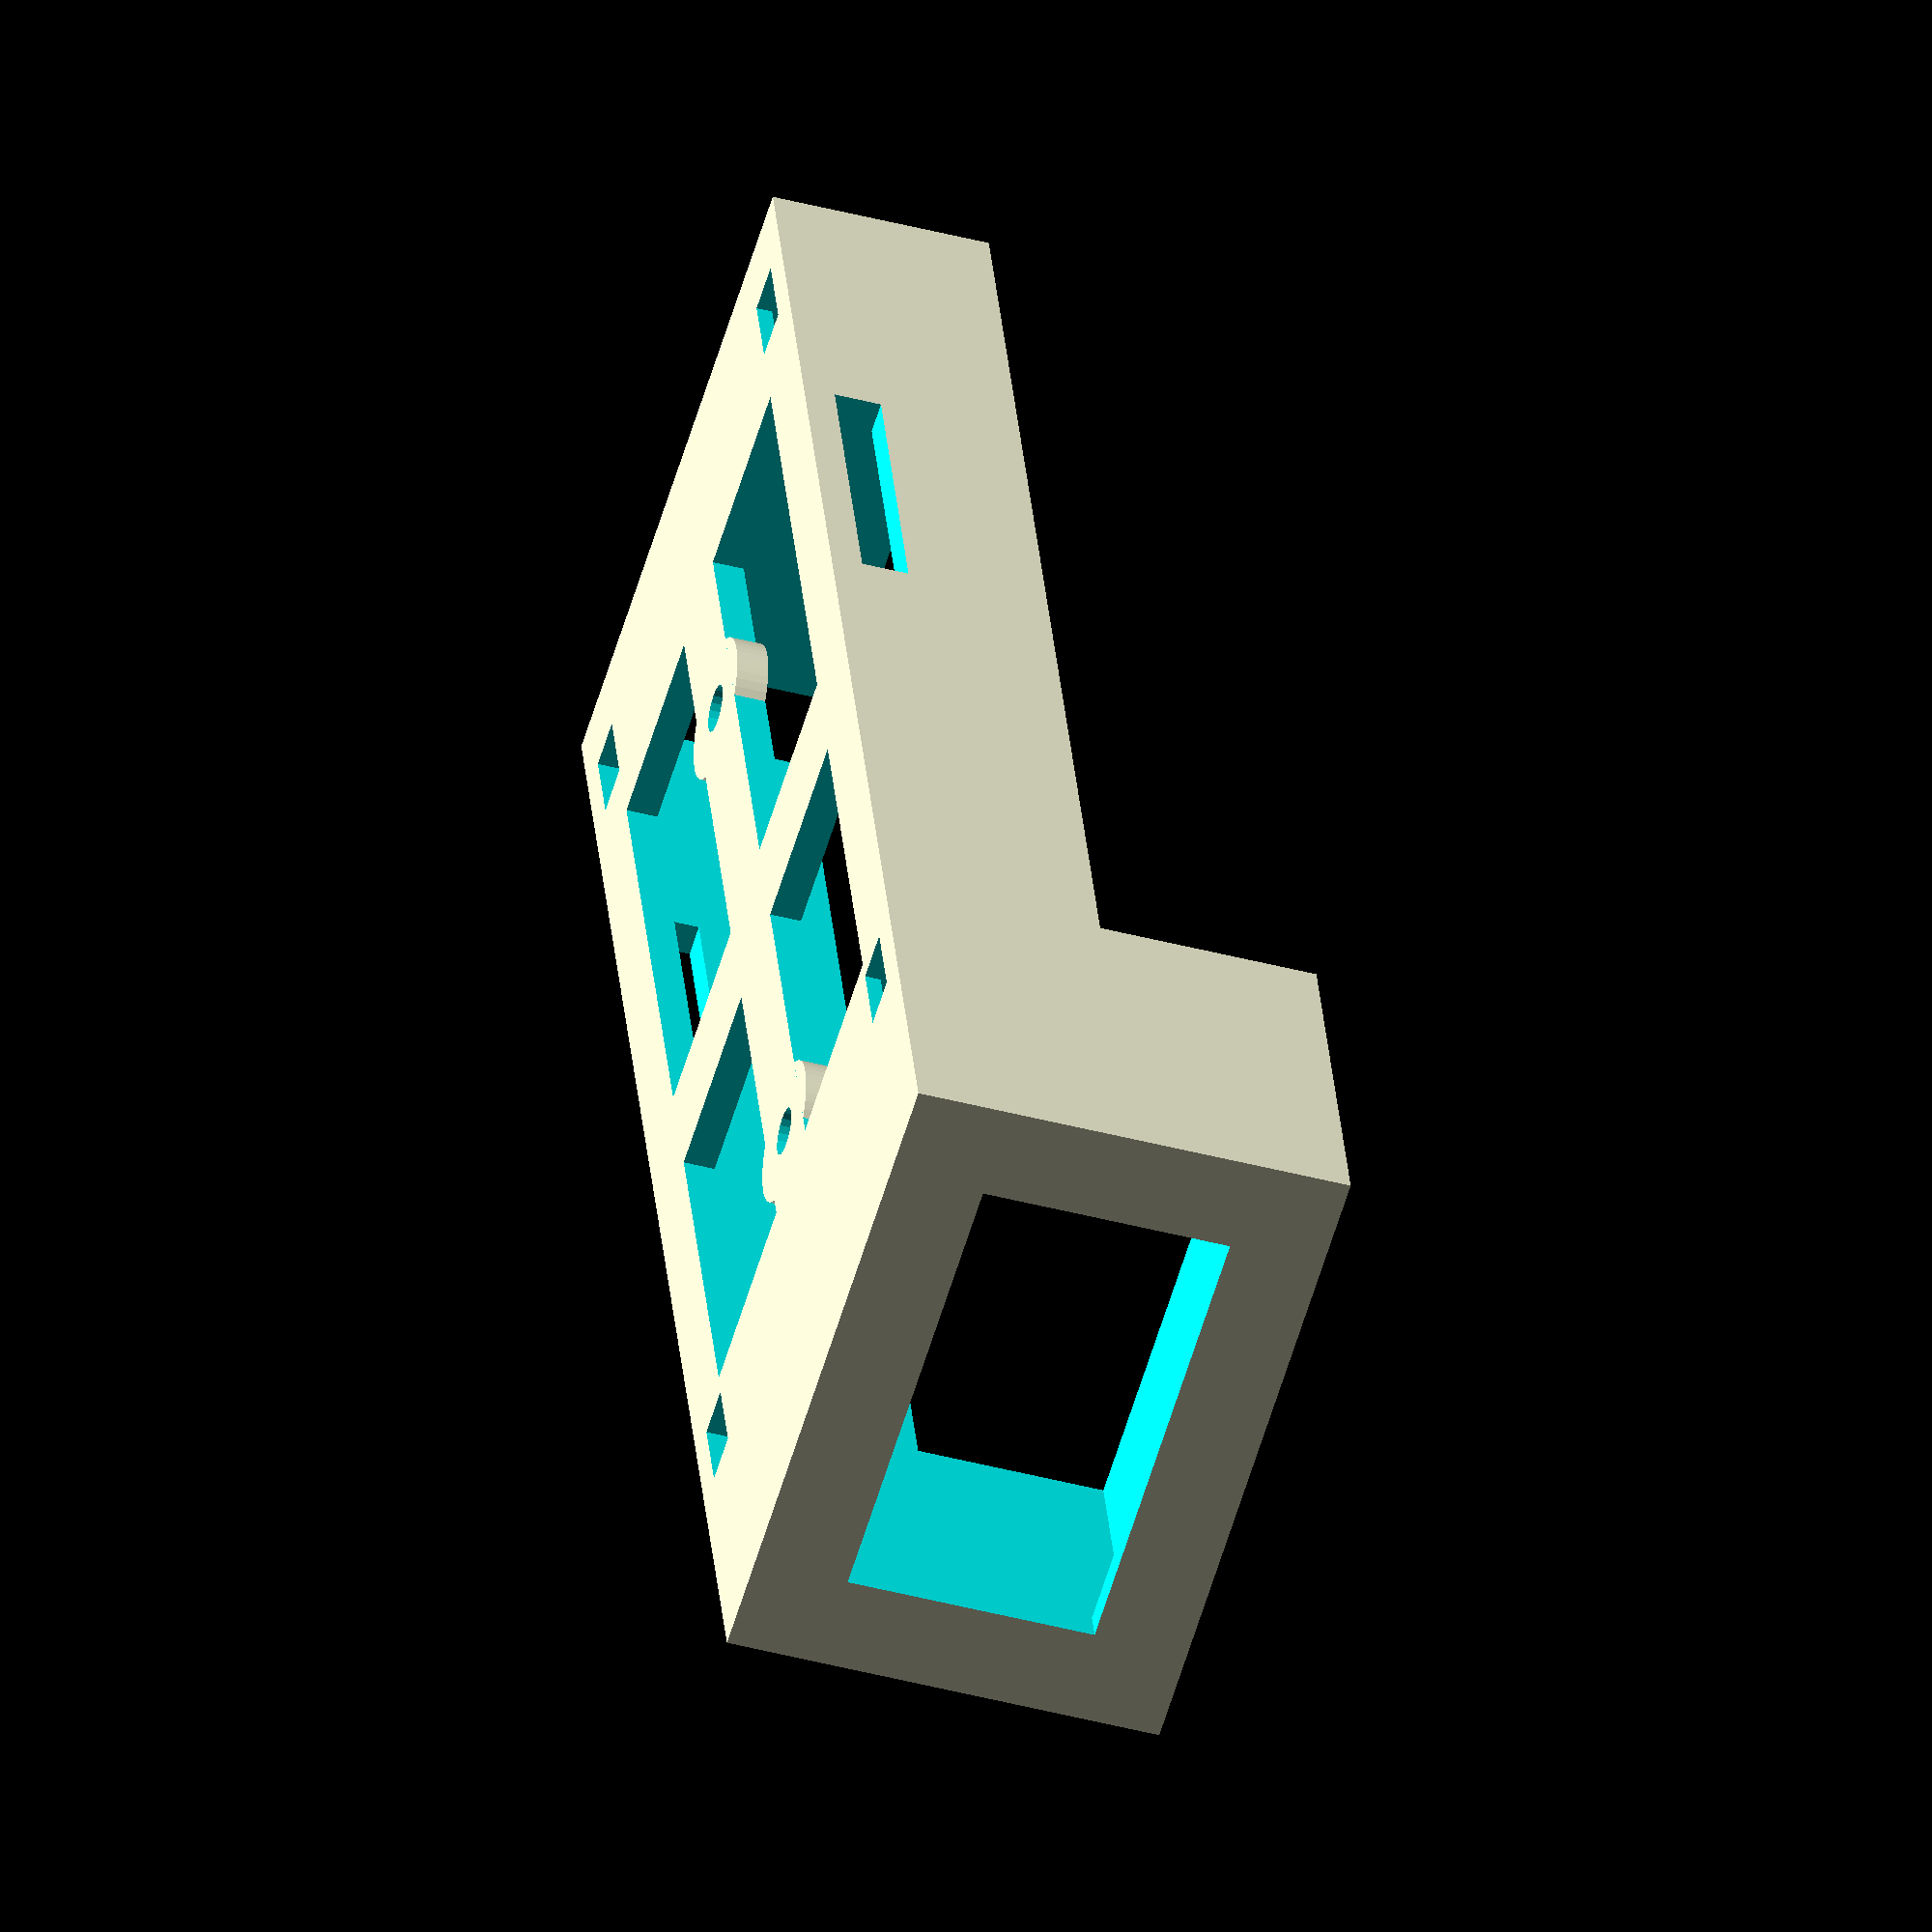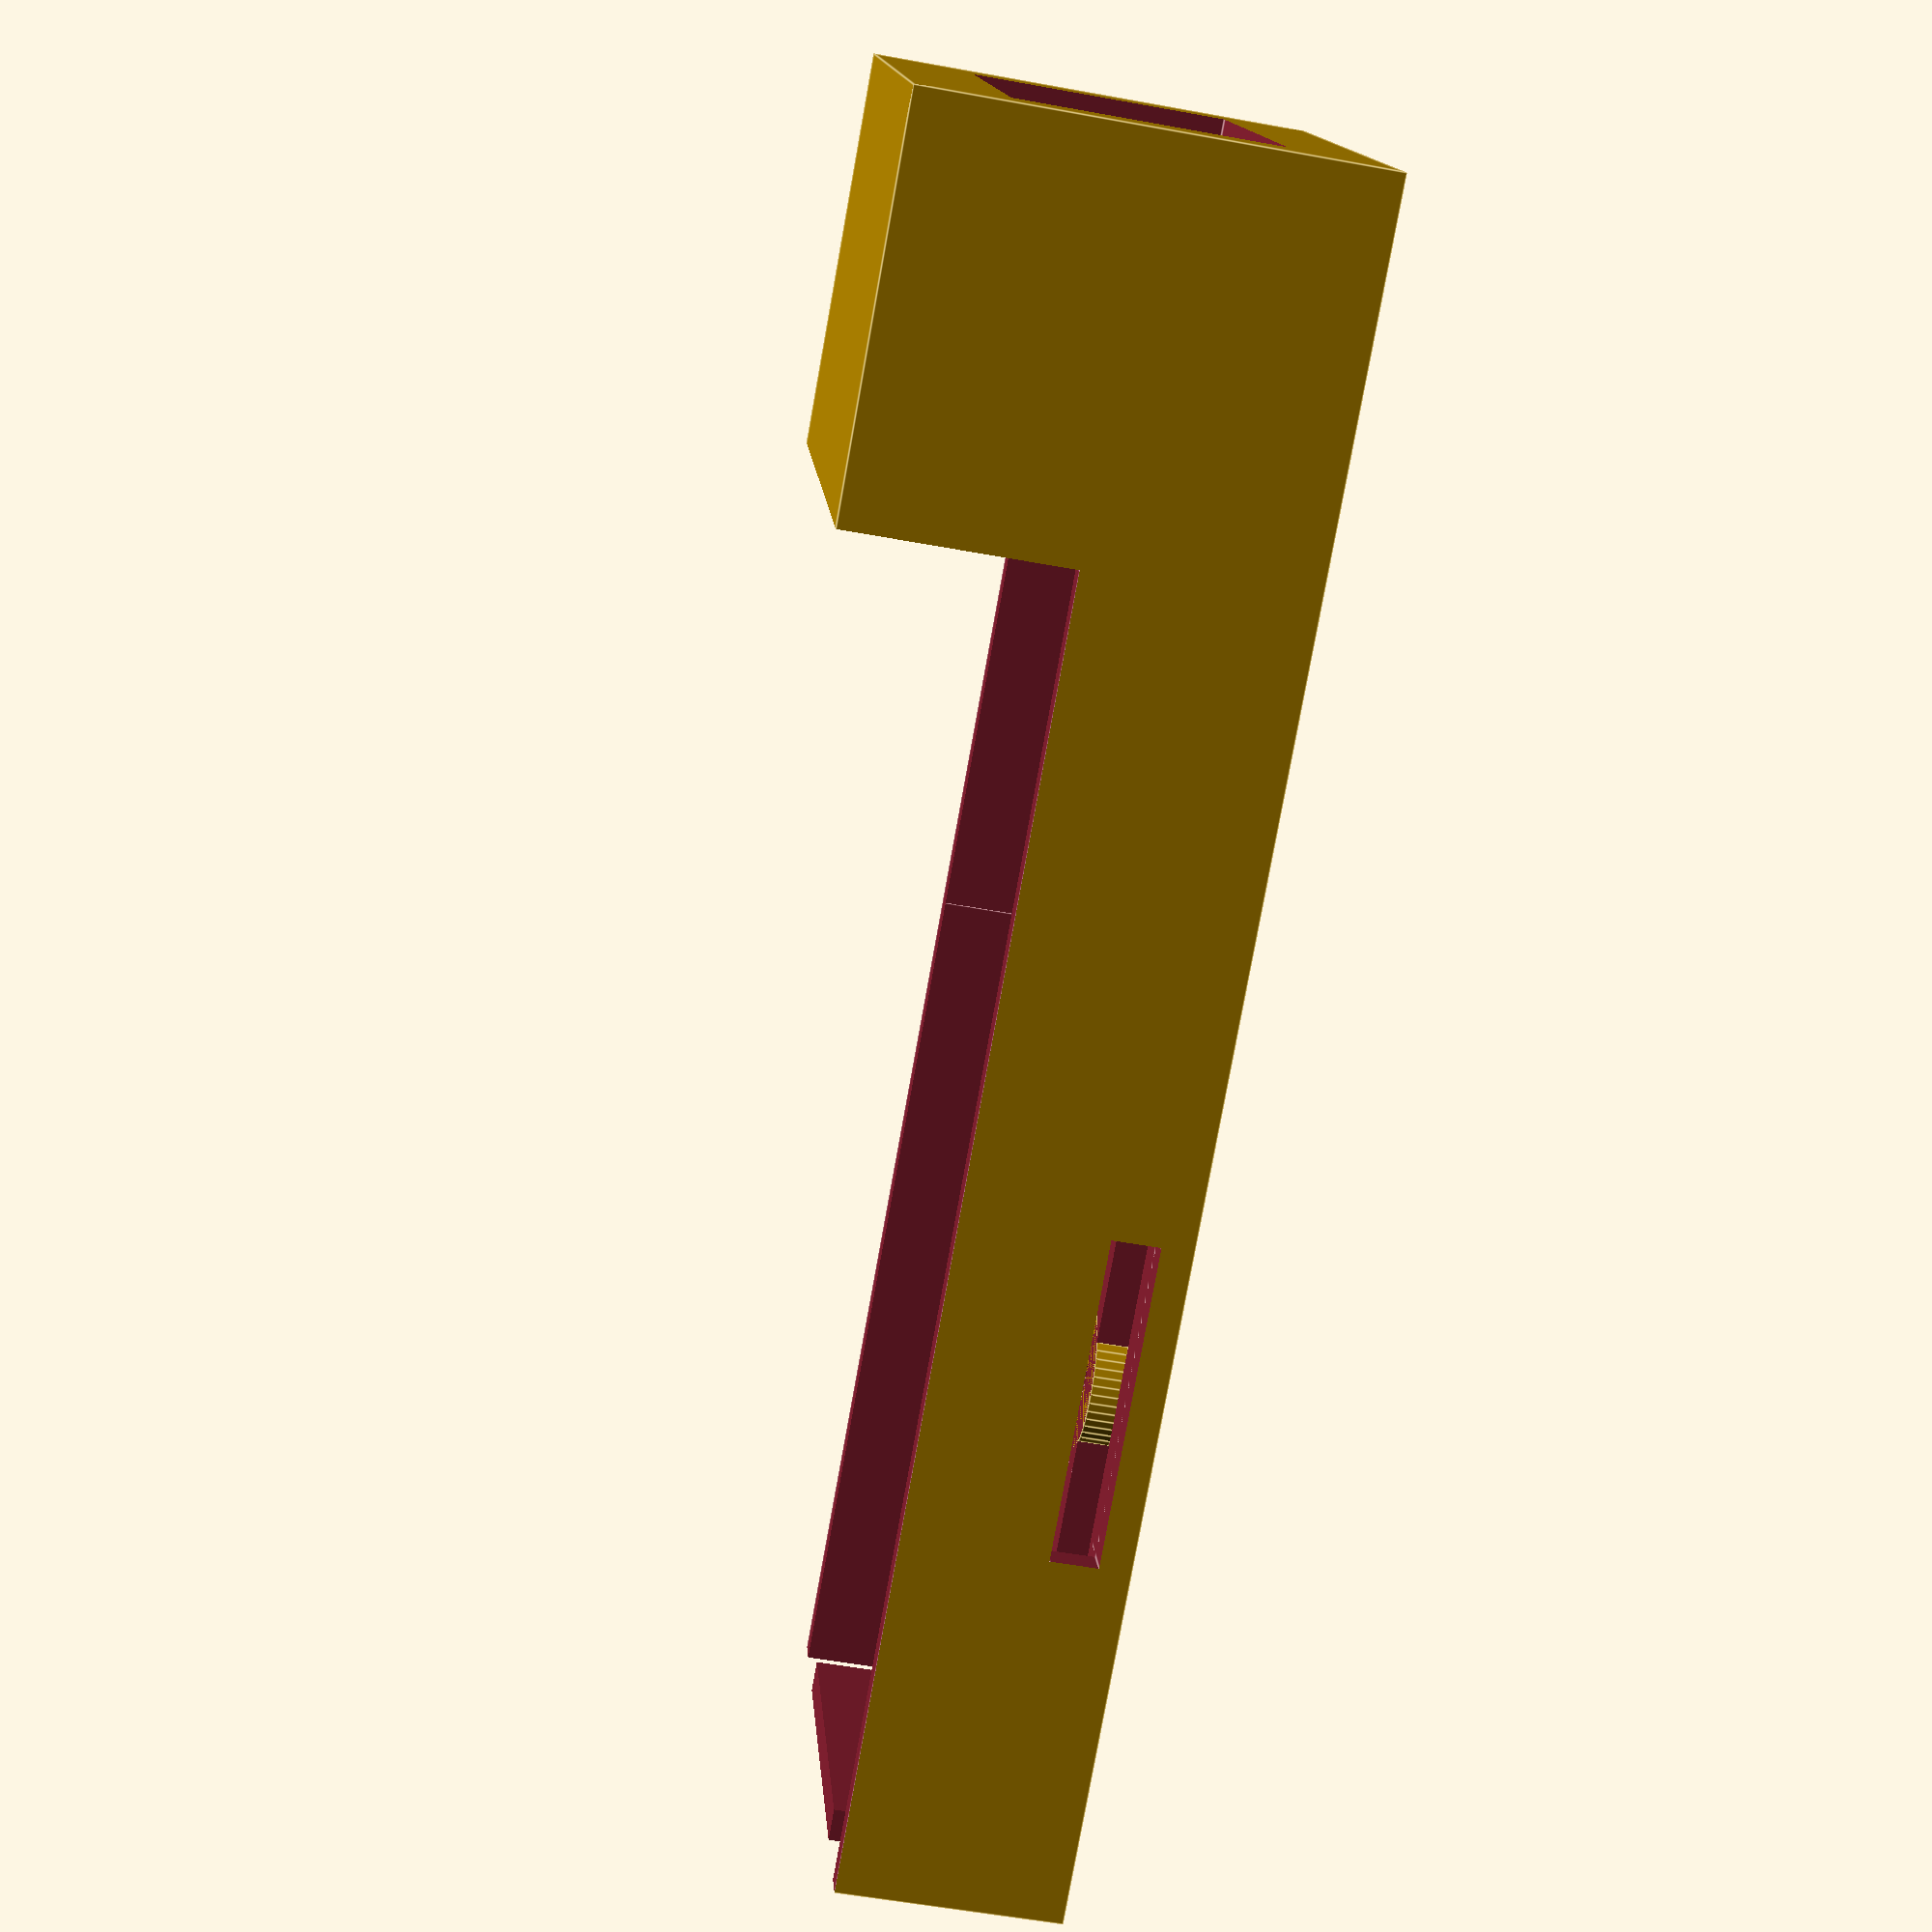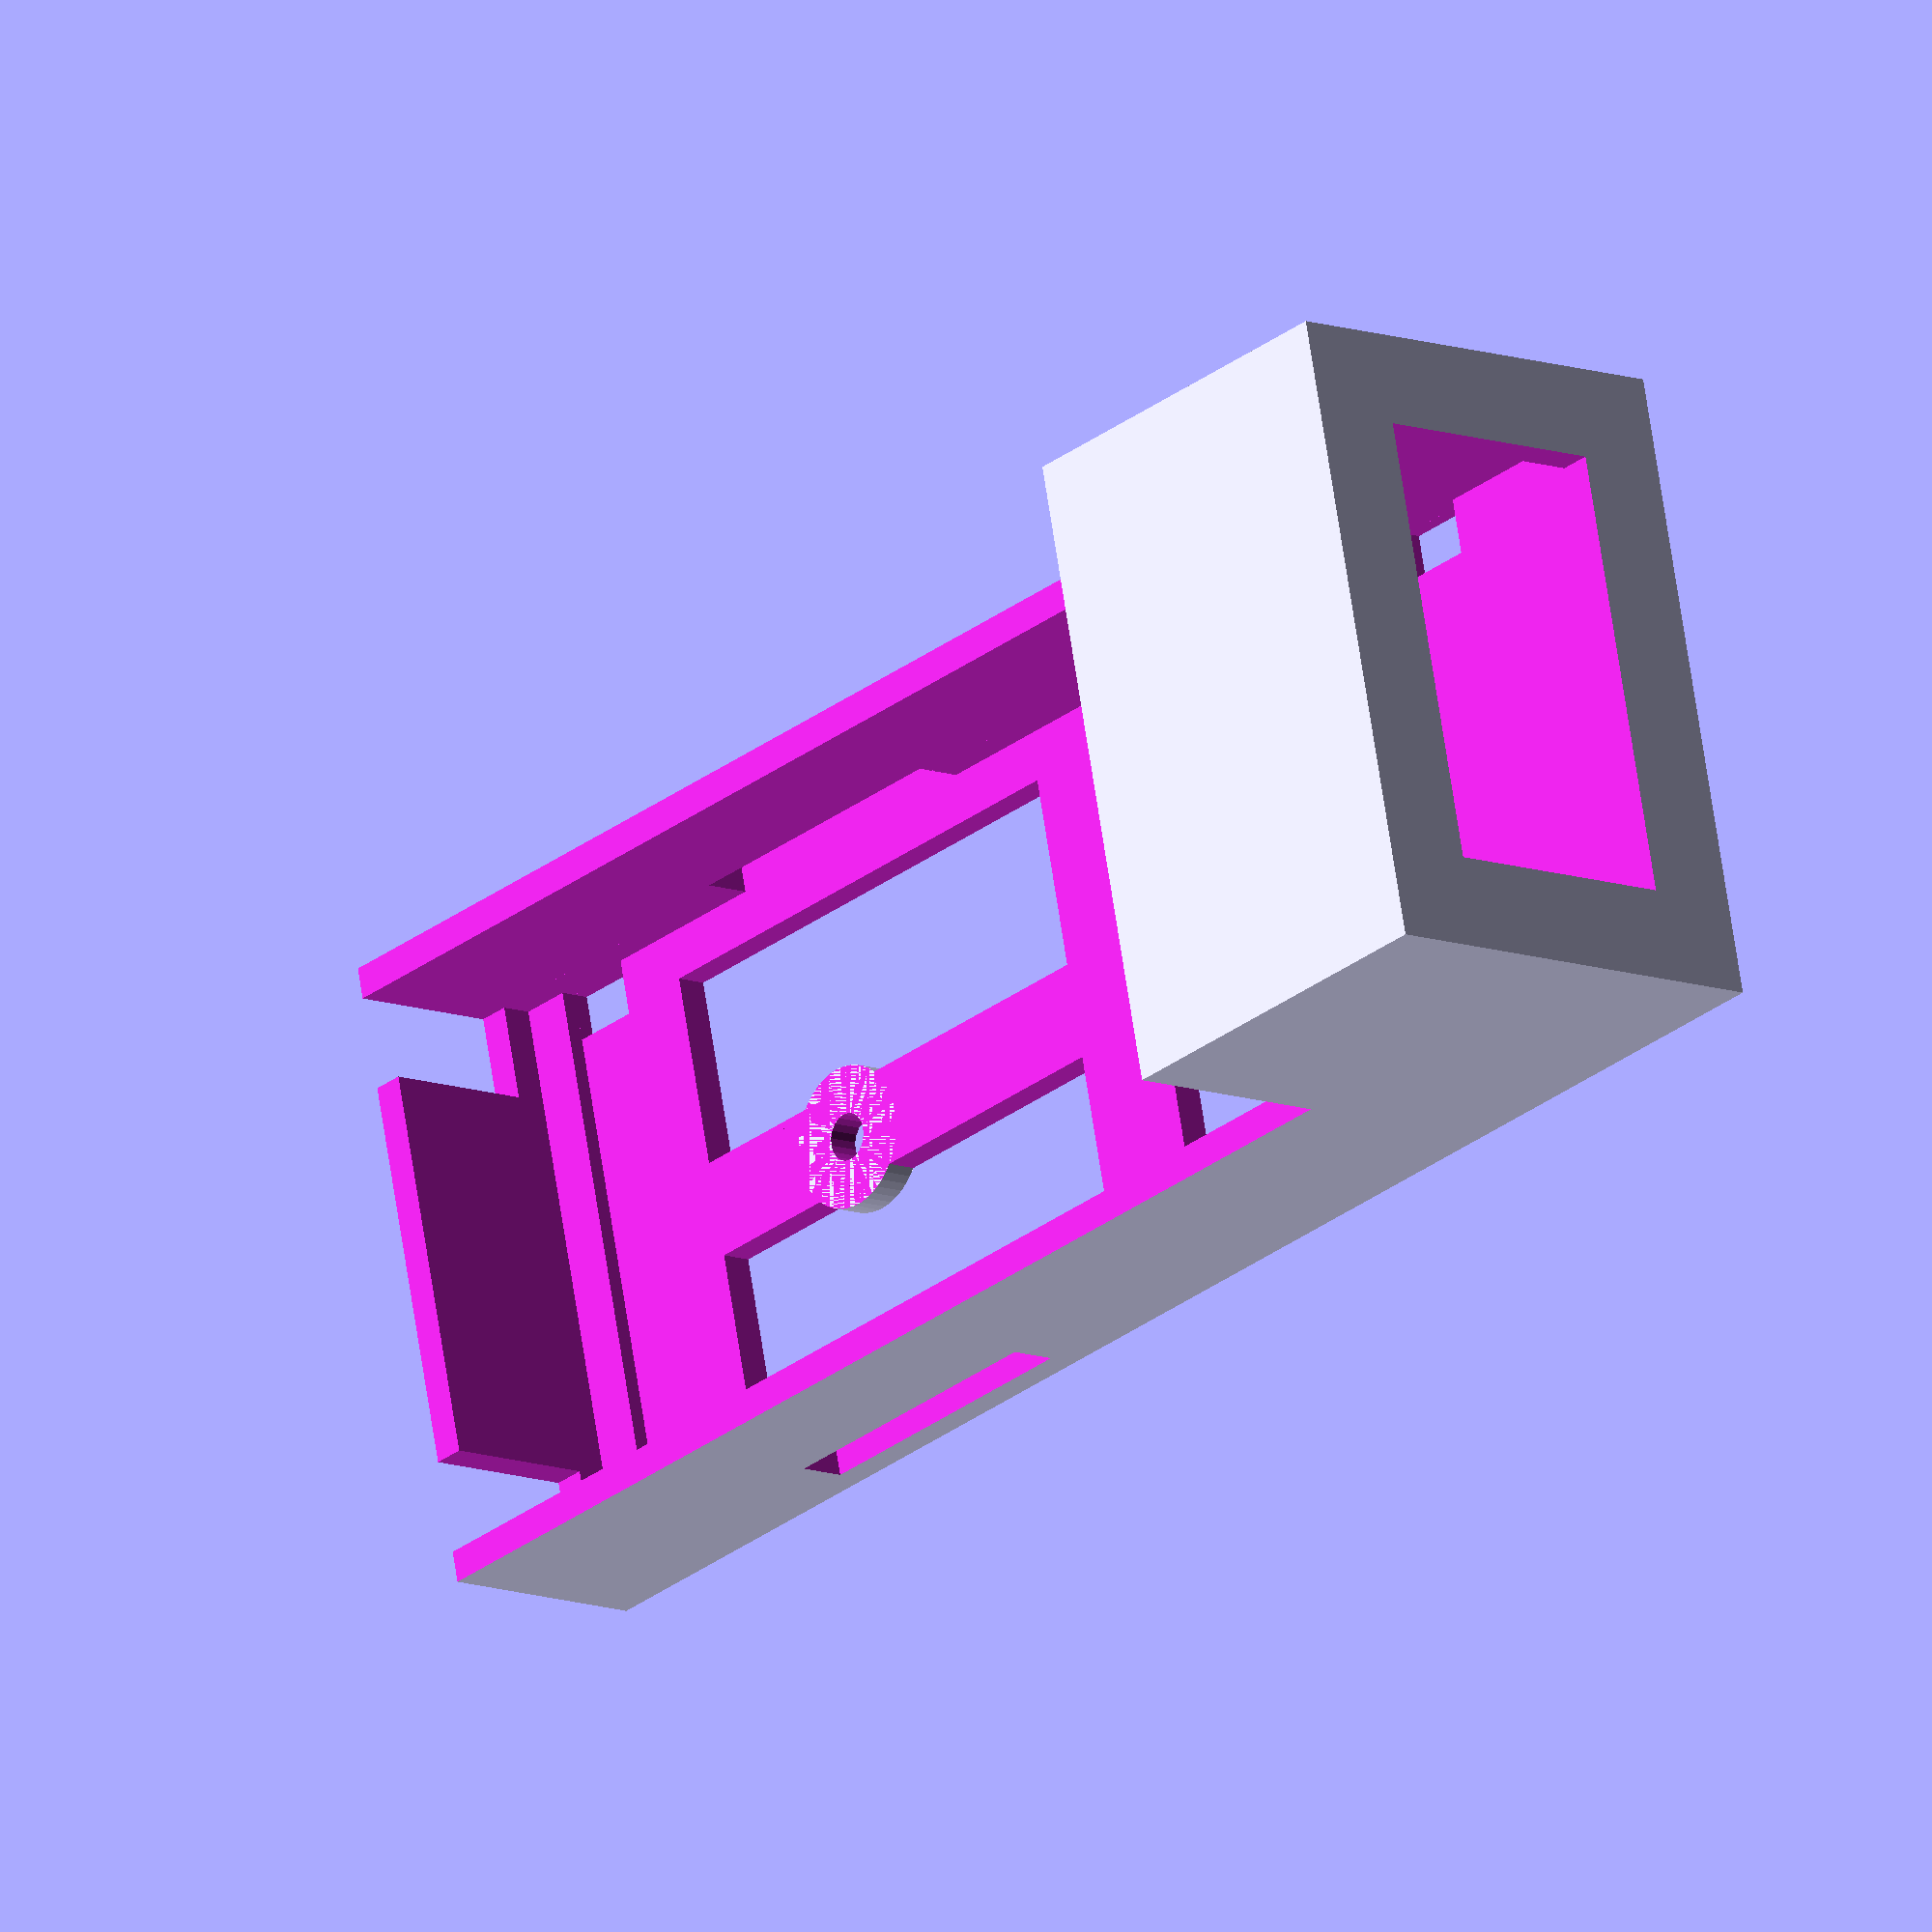
<openscad>
battery_length=102;
battery_height=24;
battery_width=37;
// high is not be tested it can be it will not fit in!
wall_height=2; // [3:low,2:medium,1.5:!high!]
thickness=2; // [1:3]
hole= 3; // [0:8]
sunk_screws=0; // [0:NO, 1:YES]
// set this to 0 for one hole.
hole_distance=50;
light=1; // [0:NO, 1:YES]
cable_tie_hole=1;// [0:NO, 1:YES]
band_hole=1; // [0:NO, 1:YES]
thick_edge=0; // [0:NO, 1:YES]
//This will only disable wall height and band hole!
hard_case=0; // [0:NO, 1:YES]

module Akku(){
cube([battery_length,battery_width,battery_height],center=true);
}


module Case(L,B,H)
{
difference(){
cube([L,B,H],center=true);
Akku();

if (hard_case==0)
{
if(battery_length > 100)
{
translate([25,0,thickness+battery_height/wall_height]){
cube([L,B+0.5,H],center=true);
}
} else {
translate([battery_length/4,0,thickness+battery_height/wall_height]){
cube([L,B+0.5,H],center=true);
}
}
}

if(light==1)
{
translate([-L/2,0,0])
{
cube([L,battery_width-thickness*4,battery_height-thickness*4],center=true);
}
}



if (hard_case==1)
{
translate([L/2,0,0])
{
cube([L,battery_width,battery_height],center=true);
}
}
translate([L/2,battery_width/2-thickness*1.5,0])
{
cube([L,thickness*3,battery_height-thickness*2],center=true);
}
translate([L/2,-battery_width/2+thickness*1.5,0])
{
cube([L,thickness*3,battery_height-thickness*2],center=true);
}



if(cable_tie_hole==1)
{
translate([battery_length/2-thickness*3,battery_width/2-1.5,-battery_height/2-0.1])
{
cube([5.5,3,thickness*2],center=true);
}
translate([battery_length/2-thickness*3,-battery_width/2+1.5,-battery_height/2-0.1])
{
cube([5.5,3,thickness*2],center=true);
}
translate([-battery_length/3,battery_width/2-1.5,-battery_height/2-0.1])
{
cube([5.5,3,thickness*2],center=true);
}
translate([-battery_length/3,-battery_width/2+1.5,-battery_height/2-0.1])
{
cube([5.5,3,thickness*2],center=true);
}

translate([battery_length/2-thickness*3,0,-battery_height/2])
{
cube([5.5,battery_width,thickness],center=true);
}
translate([-battery_length/3,0,-battery_height/2])
{
cube([5.5,battery_width,thickness],center=true);
}
}





if(thick_edge==1)
{
if(battery_length/5 > 20)
{
translate([battery_length,battery_width/2,0])
{
cube([battery_length+20,thickness*3,battery_height-thickness*2],center=true);
}
translate([battery_length,-battery_width/2,0])
{
cube([battery_length+20,thickness*3,battery_height-thickness*2],center=true);
}
} else{
translate([battery_length,battery_width/2,0])
{
cube([battery_length+battery_length/5,thickness*3,battery_height-thickness*2],center=true);
}
translate([battery_length,-battery_width/2,0])
{
cube([battery_length+battery_length/5,thickness*3,battery_height-thickness*2],center=true);
}
}
}




if (hard_case==0)
{
if(band_hole==1)
{
translate([battery_length/5,0,-battery_height/2+1.5])
{
if(battery_length > 60)
{
cube([20,battery_width+thickness*2+1,3],center=true);
} else {
cube([battery_length/3,battery_width+thickness*2+1,3],center=true);
}
}
}
}

if (hard_case==1)
{
translate([battery_length/2-thickness*3,0,0])
{
cube([3,20,battery_height+20],center=true);
}
}


if(light==1)
{
translate([battery_length/5,battery_width/4,-battery_height/2-0.1])
{
cube([battery_length/3,battery_width/3,thickness*2],center=true);
}
translate([-battery_length/6,-battery_width/4,-battery_height/2-0.1])
{
cube([battery_length/4,battery_width/3,thickness*2],center=true);
}
translate([battery_length/5,-battery_width/4,-battery_height/2-0.1])
{
cube([battery_length/3,battery_width/3,thickness*2],center=true);
}
translate([-battery_length/6,battery_width/4,-battery_height/2-0.1])
{
cube([battery_length/4,battery_width/3,thickness*2],center=true);
}
}


translate([hole_distance/2,0,-battery_height/2-thickness-0.1])
{
cylinder(d=hole,h=thickness+0.5,$fn=20);
}
if(sunk_screws==1)
{
translate([hole_distance/2,0,-battery_height/2-hole/2])
{
cylinder(d1=hole,d2=hole*2,h=hole/2,$fn=20);
}
}
translate([-hole_distance/2,0,-battery_height/2-thickness-0.1])
{
cylinder(d=hole,h=thickness+0.5,$fn=20);
}
if(sunk_screws==1)
{
translate([-hole_distance/2,0,-battery_height/2-hole/2])
{
cylinder(d1=hole,d2=hole*2,h=hole/2,$fn=20);
}
}
}
}


if(hole!=0)
{
difference(){
translate([hole_distance/2,0,-battery_height/2-thickness])
{
cylinder(d=hole+6,h=thickness,$fn=50);
}
translate([hole_distance/2,0,-battery_height/2-thickness-0.1])
{
cylinder(d=hole,h=thickness+0.5,$fn=20);
}
translate([battery_length/2-thickness*3,0,-battery_height/2])
{
cube([5.5,battery_width,thickness],center=true);
}
if(sunk_screws==1)
{
translate([hole_distance/2,0,-battery_height/2-hole/2])
{
cylinder(d1=hole,d2=hole*2,h=hole/2,$fn=20);
}
}
}


difference(){
translate([-hole_distance/2,0,-battery_height/2-thickness])
{
cylinder(d=hole+6,h=thickness,$fn=50);
}
translate([-hole_distance/2,0,-battery_height/2-thickness-0.1])
{
cylinder(d=hole,h=thickness+0.5,$fn=20);
}
translate([-battery_length/3,0,-battery_height/2])
{
cube([5.5,battery_width,thickness],center=true);
}
if(sunk_screws==1)
{
translate([-hole_distance/2,0,-battery_height/2-hole/2])
{
cylinder(d1=hole,d2=hole*2,h=hole/2,$fn=20);
}
}
}
}



Case(battery_length+thickness*2,battery_width+thickness*2,battery_height+thickness*2); 




</openscad>
<views>
elev=42.7 azim=286.4 roll=252.5 proj=o view=wireframe
elev=235.2 azim=337.8 roll=101.0 proj=p view=edges
elev=11.1 azim=167.0 roll=48.1 proj=o view=wireframe
</views>
